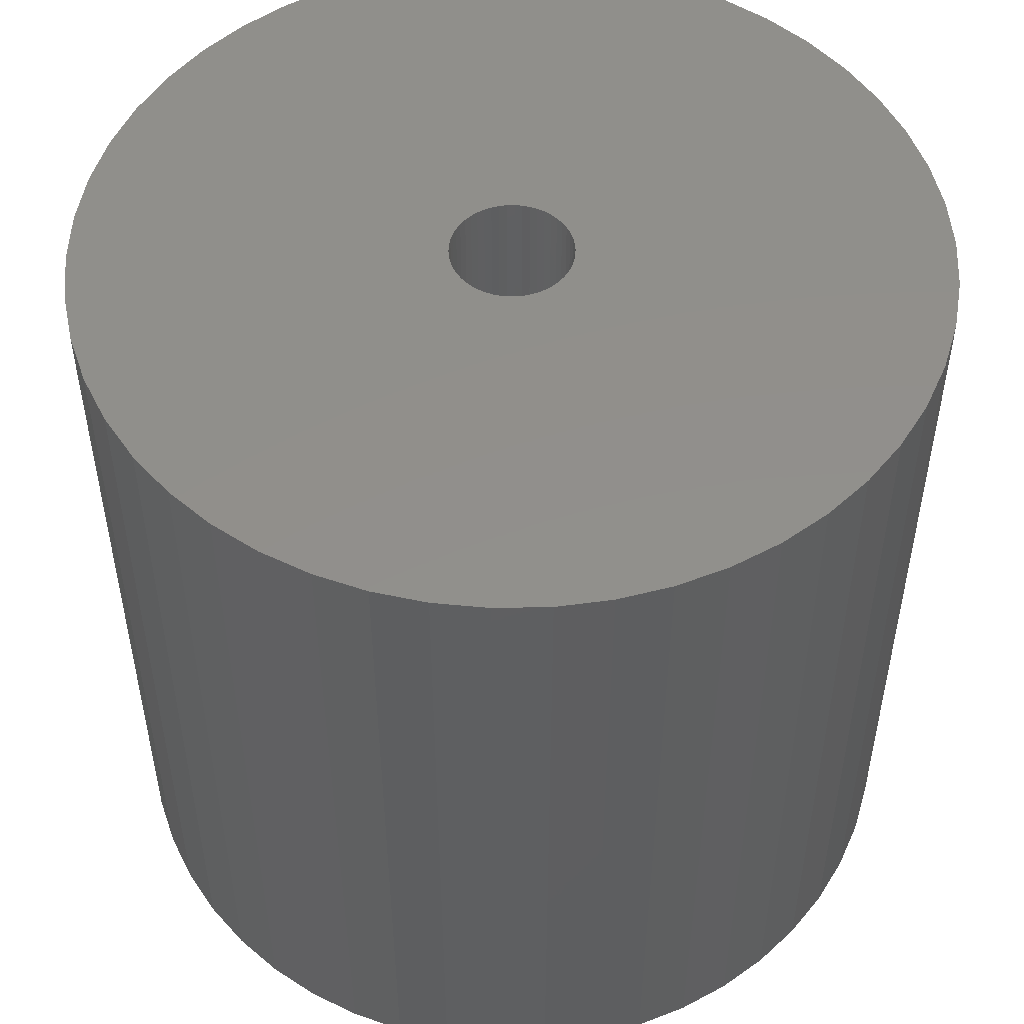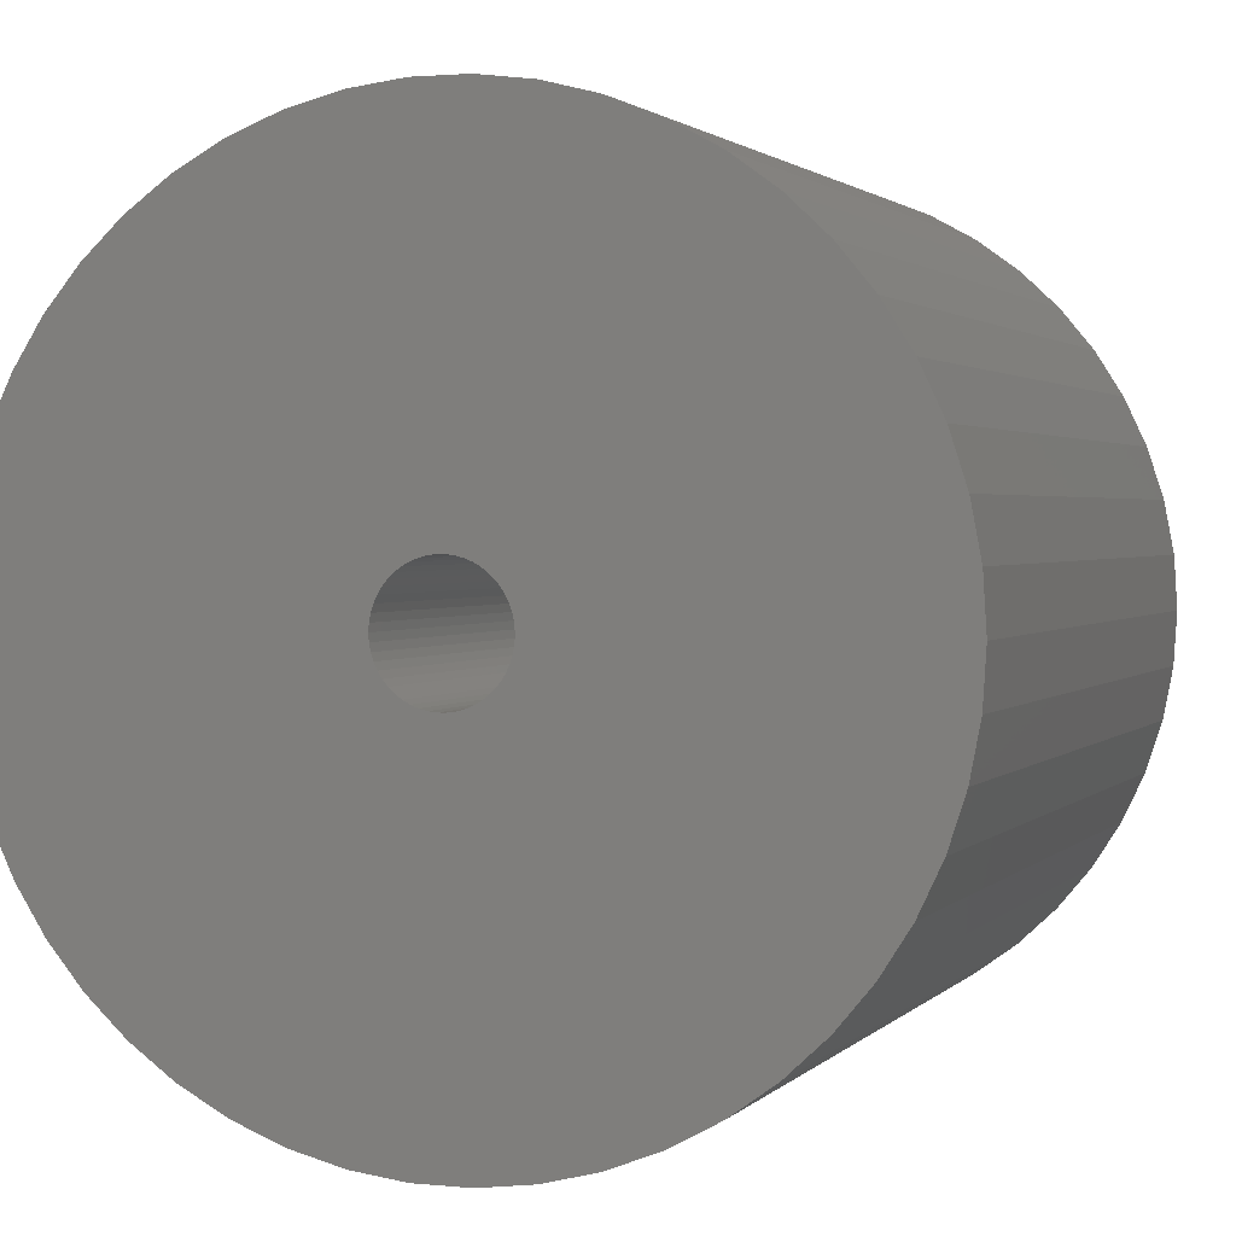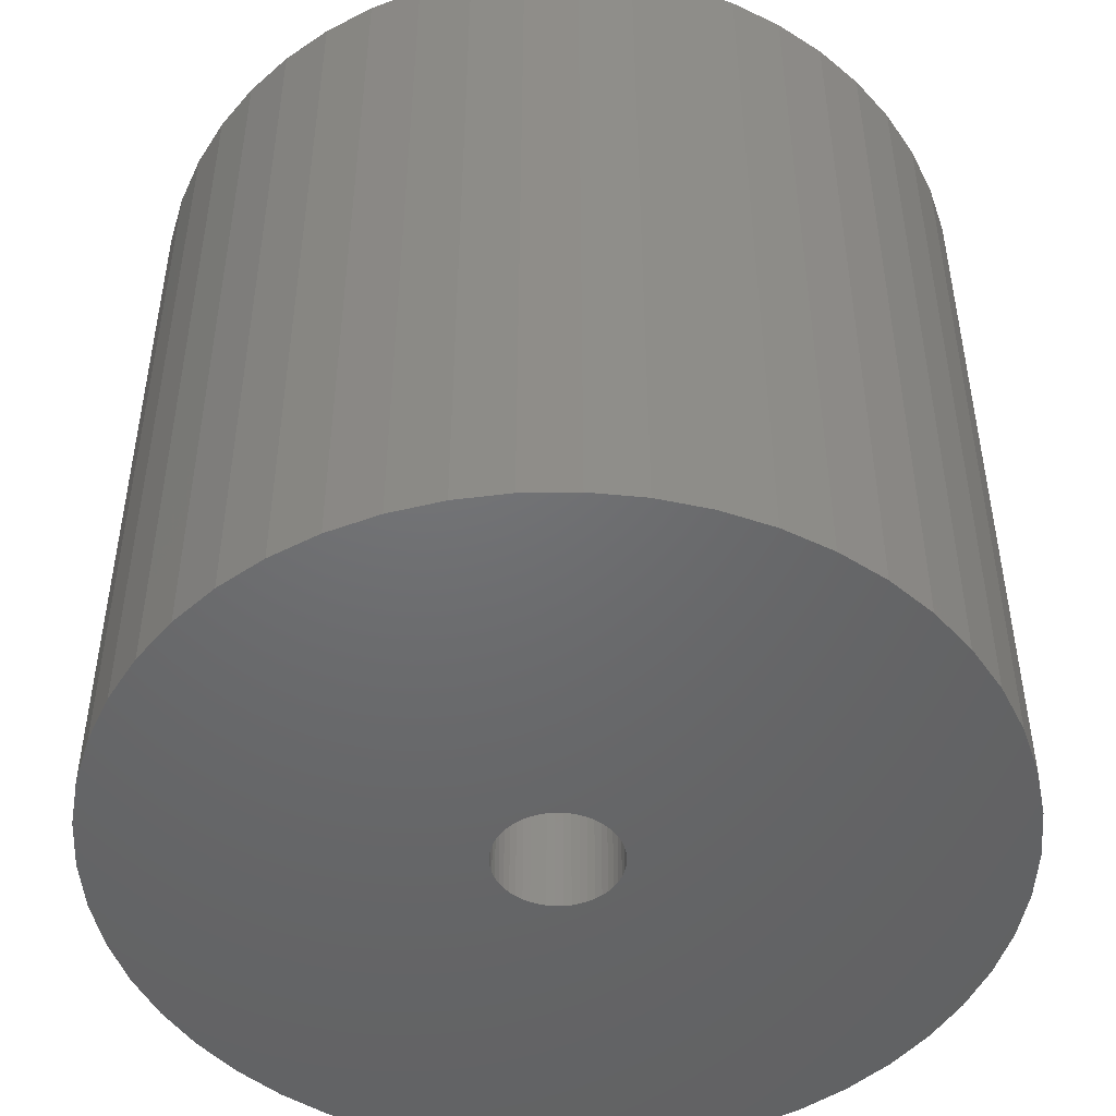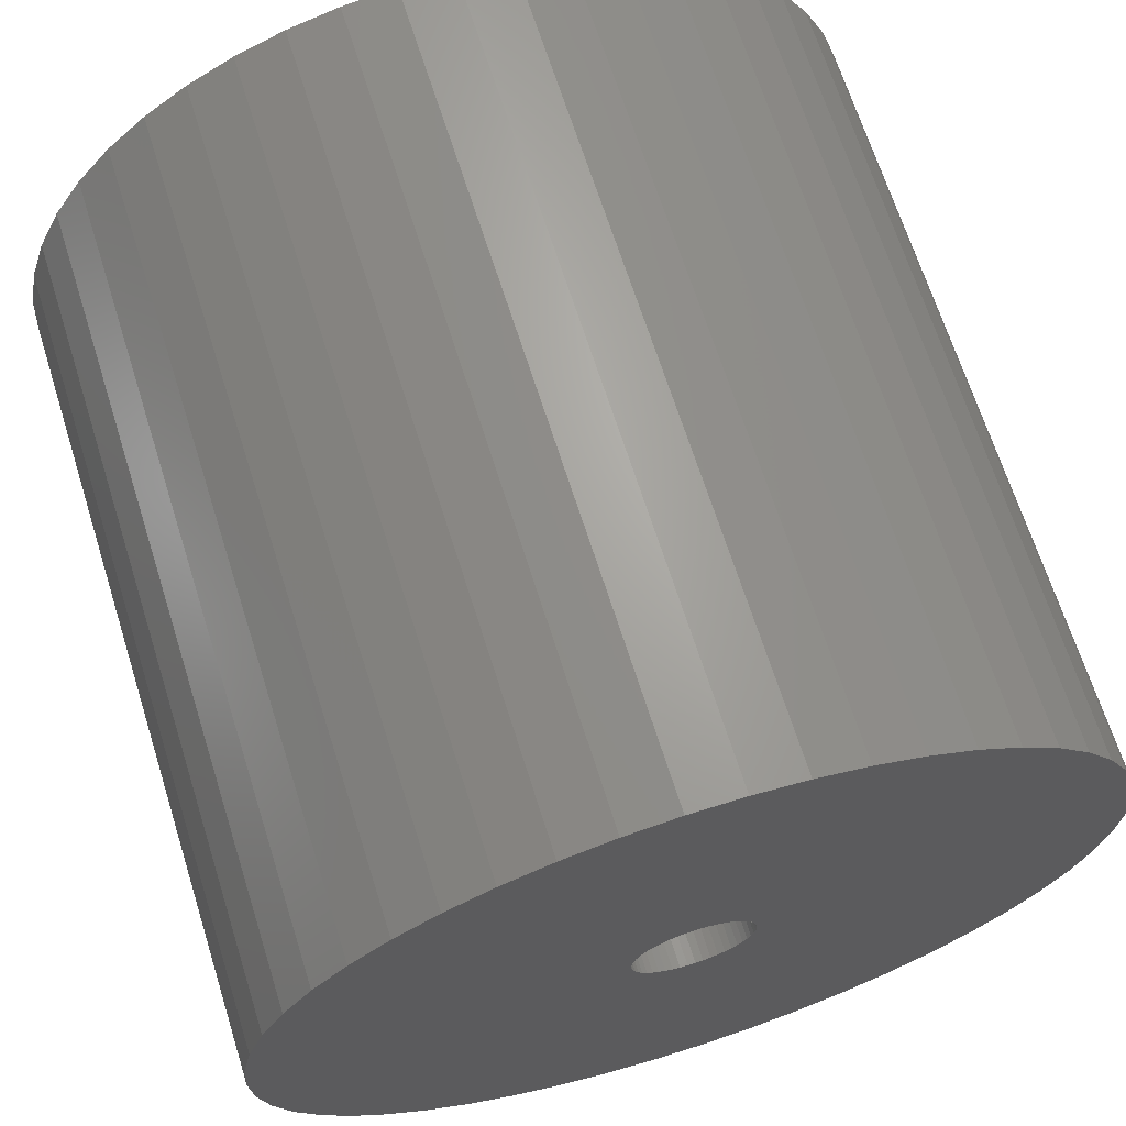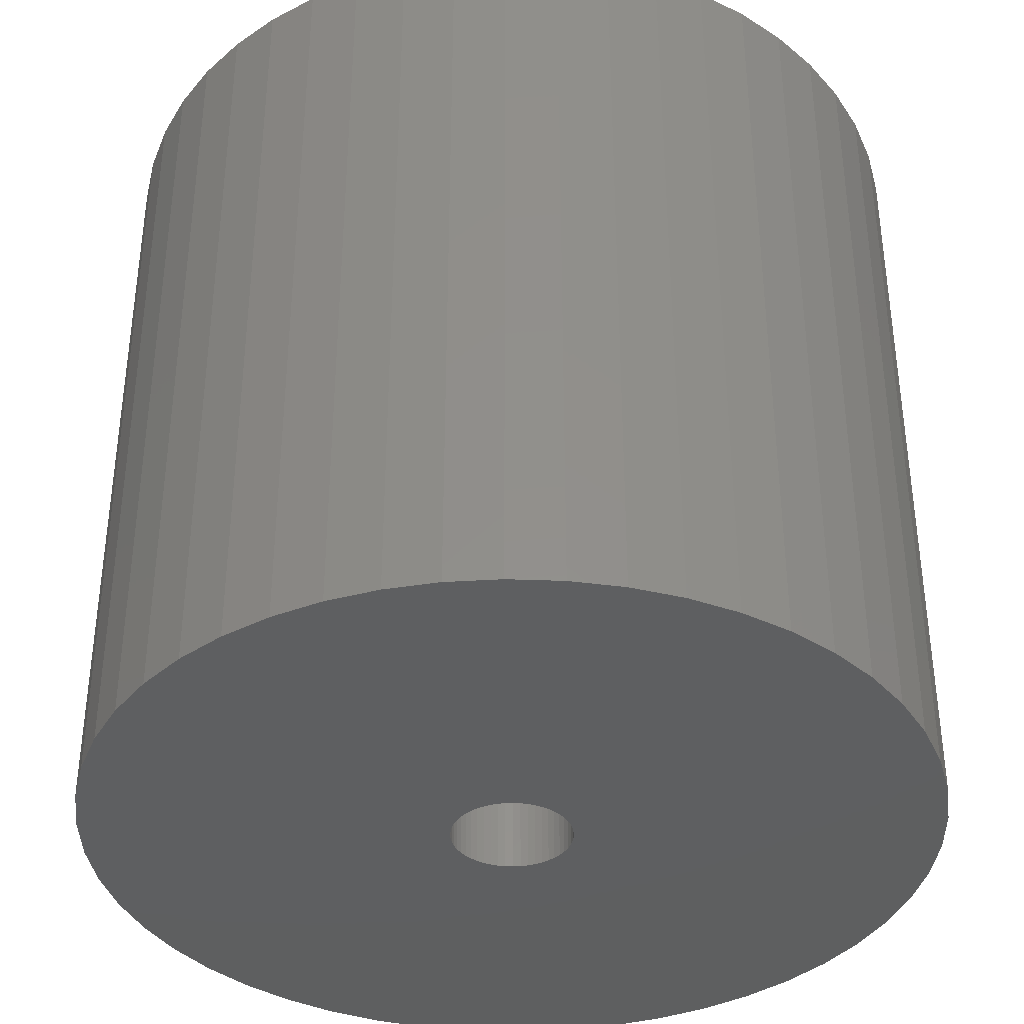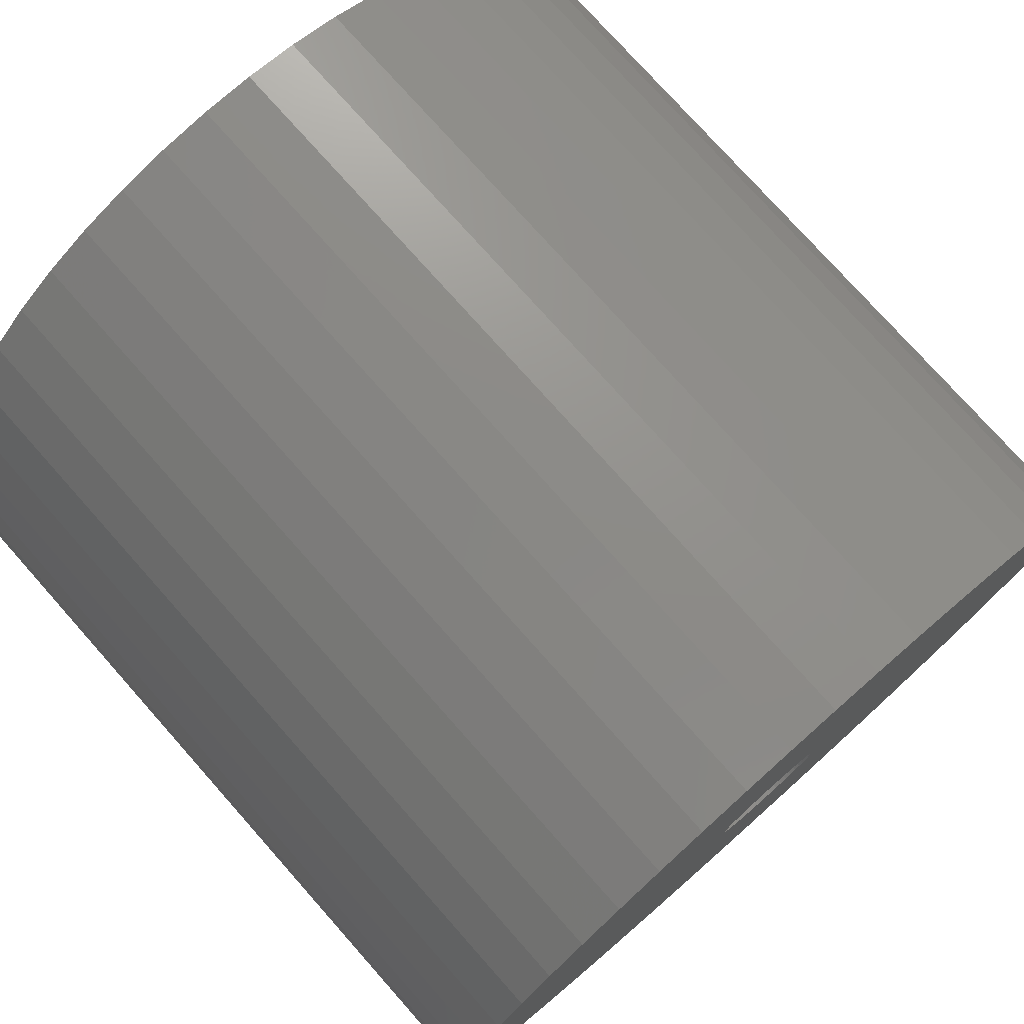
<metadata>
{"format":"stl","ext":"stl","renderer":"f3d","projection":"perspective","resolution":1024,"background":"white","views":[{"elev":51.4,"azim":-80.4,"up":"+Z"},{"elev":1.8,"azim":-160.3,"up":"+Y"},{"elev":-48.4,"azim":-20.7,"up":"+Z"},{"elev":67.4,"azim":-17.5,"up":"+Y"},{"elev":-37.7,"azim":-146.7,"up":"+Z"},{"elev":76.5,"azim":138.4,"up":"+Y"}]}
</metadata>
<code>
# stl→obj: 200 verts, 400 faces
v 17.5 0 16.5
v 17.36 2.193 -16.5
v 17.36 2.193 16.5
v 17.5 0 -16.5
v -17.5 0 -16.5
v -17.36 2.193 16.5
v -17.36 2.193 -16.5
v -17.5 0 16.5
v 1.099 17.47 -16.5
v -1.099 17.47 16.5
v 1.099 17.47 16.5
v -1.099 17.47 -16.5
v -1.099 -17.47 -16.5
v 1.099 -17.47 16.5
v -1.099 -17.47 16.5
v 1.099 -17.47 -16.5
v 12.76 11.98 -16.5
v 11.15 13.48 16.5
v 12.76 11.98 16.5
v 11.15 13.48 -16.5
v -11.15 13.48 -16.5
v -12.76 11.98 16.5
v -11.15 13.48 16.5
v -12.76 11.98 -16.5
v -5.408 16.64 -16.5
v -7.451 15.83 16.5
v -5.408 16.64 16.5
v -7.451 15.83 -16.5
v 16.27 6.442 16.5
v 15.34 8.431 -16.5
v 15.34 8.431 16.5
v 16.27 6.442 -16.5
v 16.95 4.352 -16.5
v 16.95 4.352 16.5
v 7.451 15.83 -16.5
v 5.408 16.64 16.5
v 7.451 15.83 16.5
v 5.408 16.64 -16.5
v 9.377 14.78 -16.5
v 9.377 14.78 16.5
v -16.27 6.442 -16.5
v -15.34 8.431 16.5
v -15.34 8.431 -16.5
v -16.27 6.442 16.5
v -16.95 4.352 -16.5
v -16.95 4.352 16.5
v -3.279 17.19 -16.5
v -3.279 17.19 16.5
v 3.279 -17.19 16.5
v 3.279 -17.19 -16.5
v 14.16 10.29 16.5
v 14.16 10.29 -16.5
v 3.279 17.19 16.5
v 3.279 17.19 -16.5
v -14.16 10.29 16.5
v -14.16 10.29 -16.5
v 2.5 0 16.5
v 2.48 0.3133 16.5
v 17.36 -2.193 16.5
v 2.421 0.6217 16.5
v 2.48 -0.3133 16.5
v 2.324 0.9203 16.5
v 16.95 -4.352 16.5
v 2.191 1.204 16.5
v 2.421 -0.6217 16.5
v 2.023 1.469 16.5
v 16.27 -6.442 16.5
v 1.822 1.711 16.5
v 2.324 -0.9203 16.5
v 1.594 1.926 16.5
v 15.34 -8.431 16.5
v 1.34 2.111 16.5
v 2.191 -1.204 16.5
v 1.064 2.262 16.5
v 14.16 -10.29 16.5
v 0.7725 2.378 16.5
v 2.023 -1.469 16.5
v 12.76 -11.98 16.5
v 0.4685 2.456 16.5
v 0.157 2.495 16.5
v -0.157 2.495 16.5
v -0.4685 2.456 16.5
v -0.7725 2.378 16.5
v -1.064 2.262 16.5
v -1.34 2.111 16.5
v -9.377 14.78 16.5
v -1.594 1.926 16.5
v -1.822 1.711 16.5
v -2.023 1.469 16.5
v 1.822 -1.711 16.5
v 11.15 -13.48 16.5
v 1.594 -1.926 16.5
v 9.377 -14.78 16.5
v 1.34 -2.111 16.5
v 7.451 -15.83 16.5
v 1.064 -2.262 16.5
v 5.408 -16.64 16.5
v 0.7725 -2.378 16.5
v 0.4685 -2.456 16.5
v 0.157 -2.495 16.5
v -0.157 -2.495 16.5
v -0.4685 -2.456 16.5
v -3.279 -17.19 16.5
v -0.7725 -2.378 16.5
v -5.408 -16.64 16.5
v -1.064 -2.262 16.5
v -7.451 -15.83 16.5
v -1.34 -2.111 16.5
v -9.377 -14.78 16.5
v -1.594 -1.926 16.5
v -11.15 -13.48 16.5
v -1.822 -1.711 16.5
v -12.76 -11.98 16.5
v -2.023 -1.469 16.5
v -14.16 -10.29 16.5
v -2.191 -1.204 16.5
v -15.34 -8.431 16.5
v -2.324 -0.9203 16.5
v -16.27 -6.442 16.5
v -2.421 -0.6217 16.5
v -16.95 -4.352 16.5
v -2.48 -0.3133 16.5
v -17.36 -2.193 16.5
v -2.5 0 16.5
v -2.191 1.204 16.5
v -2.324 0.9203 16.5
v -2.421 0.6217 16.5
v -2.48 0.3133 16.5
v -9.377 14.78 -16.5
v 17.36 -2.193 -16.5
v 16.95 -4.352 -16.5
v -12.76 -11.98 -16.5
v -11.15 -13.48 -16.5
v -15.34 -8.431 -16.5
v -16.27 -6.442 -16.5
v -14.16 -10.29 -16.5
v 2.5 0 -16.5
v 2.48 -0.3133 -16.5
v 2.421 -0.6217 -16.5
v 16.27 -6.442 -16.5
v 2.48 0.3133 -16.5
v 2.324 -0.9203 -16.5
v 15.34 -8.431 -16.5
v 2.191 -1.204 -16.5
v 14.16 -10.29 -16.5
v 2.421 0.6217 -16.5
v 2.023 -1.469 -16.5
v 12.76 -11.98 -16.5
v 1.822 -1.711 -16.5
v 11.15 -13.48 -16.5
v 2.324 0.9203 -16.5
v 1.594 -1.926 -16.5
v 9.377 -14.78 -16.5
v 1.34 -2.111 -16.5
v 7.451 -15.83 -16.5
v 2.191 1.204 -16.5
v 1.064 -2.262 -16.5
v 5.408 -16.64 -16.5
v 0.7725 -2.378 -16.5
v 2.023 1.469 -16.5
v 0.4685 -2.456 -16.5
v 0.157 -2.495 -16.5
v -0.157 -2.495 -16.5
v -0.4685 -2.456 -16.5
v -3.279 -17.19 -16.5
v -0.7725 -2.378 -16.5
v -5.408 -16.64 -16.5
v -1.064 -2.262 -16.5
v -7.451 -15.83 -16.5
v -1.34 -2.111 -16.5
v -9.377 -14.78 -16.5
v -1.594 -1.926 -16.5
v -1.822 -1.711 -16.5
v -2.023 -1.469 -16.5
v 1.822 1.711 -16.5
v 1.594 1.926 -16.5
v 1.34 2.111 -16.5
v 1.064 2.262 -16.5
v 0.7725 2.378 -16.5
v 0.4685 2.456 -16.5
v 0.157 2.495 -16.5
v -0.157 2.495 -16.5
v -0.4685 2.456 -16.5
v -0.7725 2.378 -16.5
v -1.064 2.262 -16.5
v -1.34 2.111 -16.5
v -1.594 1.926 -16.5
v -1.822 1.711 -16.5
v -2.023 1.469 -16.5
v -2.191 1.204 -16.5
v -2.324 0.9203 -16.5
v -2.421 0.6217 -16.5
v -2.48 0.3133 -16.5
v -2.5 0 -16.5
v -2.191 -1.204 -16.5
v -2.324 -0.9203 -16.5
v -2.421 -0.6217 -16.5
v -16.95 -4.352 -16.5
v -2.48 -0.3133 -16.5
v -17.36 -2.193 -16.5
f 1 2 3
f 2 1 4
f 5 6 7
f 6 5 8
f 9 10 11
f 10 9 12
f 13 14 15
f 14 13 16
f 17 18 19
f 18 17 20
f 21 22 23
f 22 21 24
f 25 26 27
f 26 25 28
f 29 30 31
f 30 29 32
f 3 33 34
f 33 3 2
f 35 36 37
f 36 35 38
f 39 37 40
f 37 39 35
f 41 42 43
f 42 41 44
f 45 44 41
f 44 45 46
f 47 27 48
f 27 47 25
f 16 49 14
f 49 16 50
f 34 32 29
f 32 34 33
f 51 17 19
f 17 51 52
f 31 52 51
f 52 31 30
f 38 53 36
f 53 38 54
f 54 11 53
f 11 54 9
f 20 40 18
f 40 20 39
f 43 55 56
f 55 43 42
f 56 22 24
f 22 56 55
f 7 46 45
f 46 7 6
f 57 1 3
f 58 3 34
f 1 57 59
f 60 34 29
f 61 59 57
f 62 29 31
f 59 61 63
f 64 31 51
f 65 63 61
f 66 51 19
f 63 65 67
f 68 19 18
f 69 67 65
f 70 18 40
f 67 69 71
f 72 40 37
f 73 71 69
f 74 37 36
f 71 73 75
f 76 36 53
f 77 75 73
f 75 77 78
f 3 58 57
f 34 60 58
f 29 62 60
f 31 64 62
f 51 66 64
f 19 68 66
f 18 70 68
f 40 72 70
f 79 53 11
f 37 74 72
f 36 76 74
f 53 79 76
f 11 80 79
f 11 81 80
f 10 81 11
f 81 10 82
f 48 82 10
f 82 48 83
f 27 83 48
f 83 27 84
f 26 84 27
f 84 26 85
f 86 85 26
f 85 86 87
f 23 87 86
f 87 23 88
f 88 22 89
f 22 88 23
f 90 78 77
f 78 90 91
f 92 91 90
f 91 92 93
f 94 93 92
f 93 94 95
f 96 95 94
f 95 96 97
f 98 97 96
f 97 98 49
f 99 49 98
f 49 99 14
f 100 14 99
f 101 14 100
f 15 101 102
f 103 102 104
f 105 104 106
f 101 15 14
f 107 106 108
f 109 108 110
f 111 110 112
f 113 112 114
f 115 114 116
f 117 116 118
f 119 118 120
f 121 120 122
f 102 103 15
f 123 122 124
f 55 89 22
f 89 55 125
f 104 105 103
f 42 125 55
f 106 107 105
f 125 42 126
f 108 109 107
f 44 126 42
f 110 111 109
f 126 44 127
f 112 113 111
f 46 127 44
f 114 115 113
f 127 46 128
f 116 117 115
f 6 128 46
f 118 119 117
f 128 6 124
f 120 121 119
f 8 124 6
f 122 123 121
f 124 8 123
f 28 86 26
f 86 28 129
f 129 23 86
f 23 129 21
f 12 48 10
f 48 12 47
f 59 4 1
f 4 59 130
f 63 130 59
f 130 63 131
f 132 111 113
f 111 132 133
f 134 119 135
f 119 134 117
f 136 117 134
f 117 136 115
f 137 4 130
f 138 130 131
f 4 137 2
f 139 131 140
f 141 2 137
f 142 140 143
f 2 141 33
f 144 143 145
f 146 33 141
f 147 145 148
f 33 146 32
f 149 148 150
f 151 32 146
f 152 150 153
f 32 151 30
f 154 153 155
f 156 30 151
f 157 155 158
f 30 156 52
f 159 158 50
f 160 52 156
f 52 160 17
f 130 138 137
f 131 139 138
f 140 142 139
f 143 144 142
f 145 147 144
f 148 149 147
f 150 152 149
f 153 154 152
f 161 50 16
f 155 157 154
f 158 159 157
f 50 161 159
f 16 162 161
f 16 163 162
f 13 163 16
f 163 13 164
f 165 164 13
f 164 165 166
f 167 166 165
f 166 167 168
f 169 168 167
f 168 169 170
f 171 170 169
f 170 171 172
f 133 172 171
f 172 133 173
f 173 132 174
f 132 173 133
f 175 17 160
f 17 175 20
f 176 20 175
f 20 176 39
f 177 39 176
f 39 177 35
f 178 35 177
f 35 178 38
f 179 38 178
f 38 179 54
f 180 54 179
f 54 180 9
f 181 9 180
f 182 9 181
f 12 182 183
f 47 183 184
f 25 184 185
f 182 12 9
f 28 185 186
f 129 186 187
f 21 187 188
f 24 188 189
f 56 189 190
f 43 190 191
f 41 191 192
f 45 192 193
f 183 47 12
f 7 193 194
f 136 174 132
f 174 136 195
f 184 25 47
f 134 195 136
f 185 28 25
f 195 134 196
f 186 129 28
f 135 196 134
f 187 21 129
f 196 135 197
f 188 24 21
f 198 197 135
f 189 56 24
f 197 198 199
f 190 43 56
f 200 199 198
f 191 41 43
f 199 200 194
f 192 45 41
f 5 194 200
f 193 7 45
f 194 5 7
f 155 93 95
f 93 155 153
f 71 140 67
f 140 71 143
f 132 115 136
f 115 132 113
f 135 121 198
f 121 135 119
f 150 78 91
f 78 150 148
f 158 95 97
f 95 158 155
f 50 97 49
f 97 50 158
f 75 143 71
f 143 75 145
f 78 145 75
f 145 78 148
f 67 131 63
f 131 67 140
f 165 15 103
f 15 165 13
f 167 103 105
f 103 167 165
f 198 123 200
f 123 198 121
f 200 8 5
f 8 200 123
f 153 91 93
f 91 153 150
f 169 105 107
f 105 169 167
f 171 107 109
f 107 171 169
f 133 109 111
f 109 133 171
f 137 58 141
f 58 137 57
f 124 193 128
f 193 124 194
f 182 80 81
f 80 182 181
f 162 101 100
f 101 162 163
f 149 92 90
f 92 149 152
f 176 68 70
f 68 176 175
f 188 87 88
f 87 188 187
f 185 83 84
f 83 185 184
f 151 64 156
f 64 151 62
f 179 74 76
f 74 179 178
f 180 76 79
f 76 180 179
f 178 72 74
f 72 178 177
f 126 190 125
f 190 126 191
f 125 189 89
f 189 125 190
f 187 85 87
f 85 187 186
f 183 81 82
f 81 183 182
f 161 100 99
f 100 161 162
f 146 62 151
f 62 146 60
f 141 60 146
f 60 141 58
f 160 68 175
f 68 160 66
f 156 66 160
f 66 156 64
f 181 79 80
f 79 181 180
f 177 70 72
f 70 177 176
f 89 188 88
f 188 89 189
f 127 191 126
f 191 127 192
f 128 192 127
f 192 128 193
f 184 82 83
f 82 184 183
f 138 57 137
f 57 138 61
f 144 69 142
f 69 144 73
f 166 106 104
f 106 166 168
f 116 196 118
f 196 116 195
f 152 94 92
f 94 152 154
f 157 98 96
f 98 157 159
f 186 84 85
f 84 186 185
f 142 65 139
f 65 142 69
f 139 61 138
f 61 139 65
f 122 194 124
f 194 122 199
f 120 199 122
f 199 120 197
f 118 197 120
f 197 118 196
f 154 96 94
f 96 154 157
f 159 99 98
f 99 159 161
f 147 73 144
f 73 147 77
f 149 77 147
f 77 149 90
f 163 102 101
f 102 163 164
f 172 112 110
f 112 172 173
f 164 104 102
f 104 164 166
f 112 174 114
f 174 112 173
f 114 195 116
f 195 114 174
f 168 108 106
f 108 168 170
f 170 110 108
f 110 170 172

</code>
